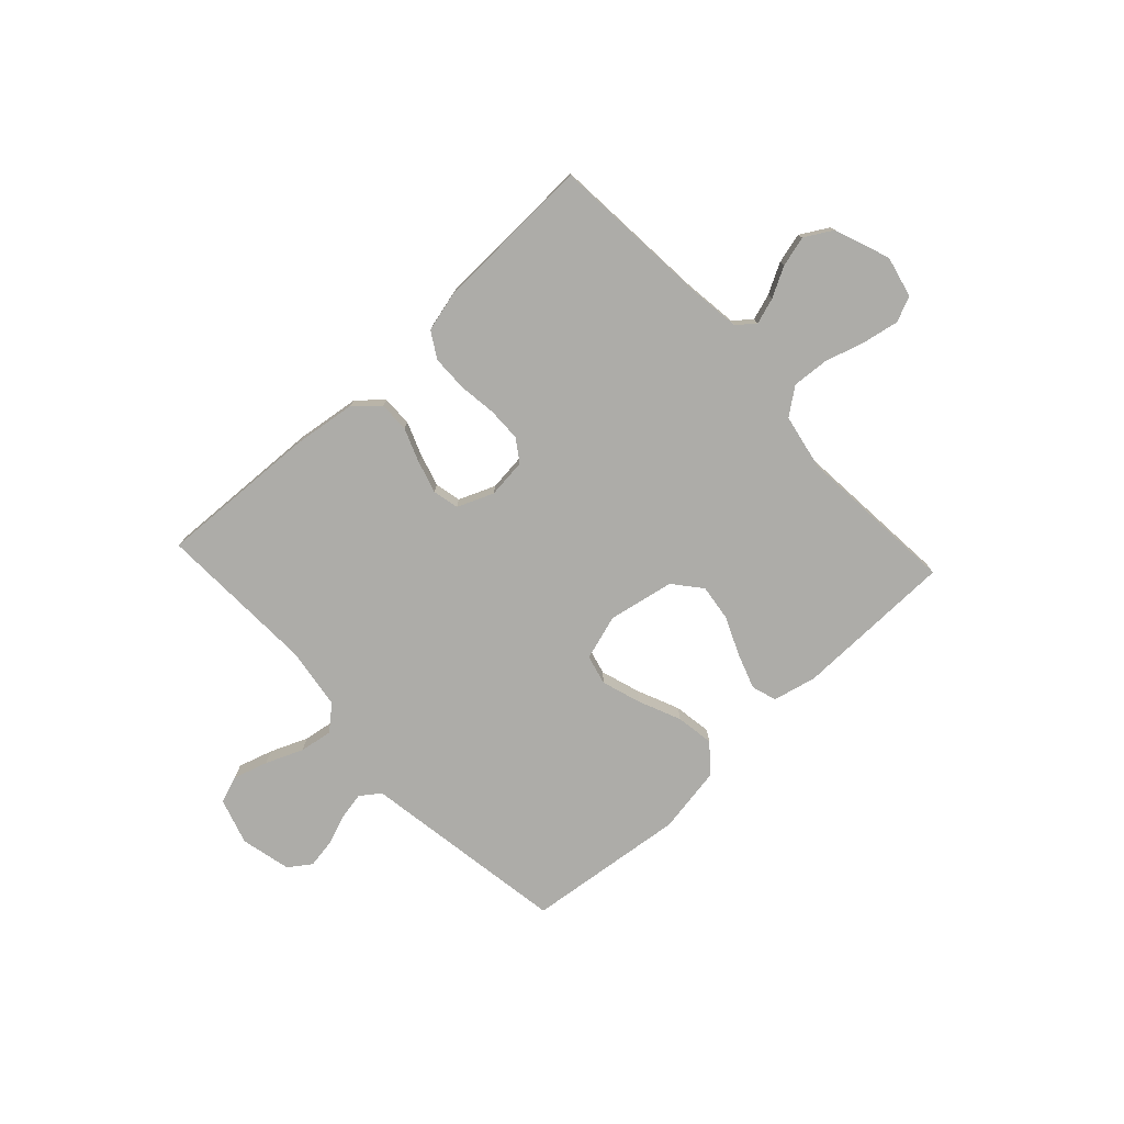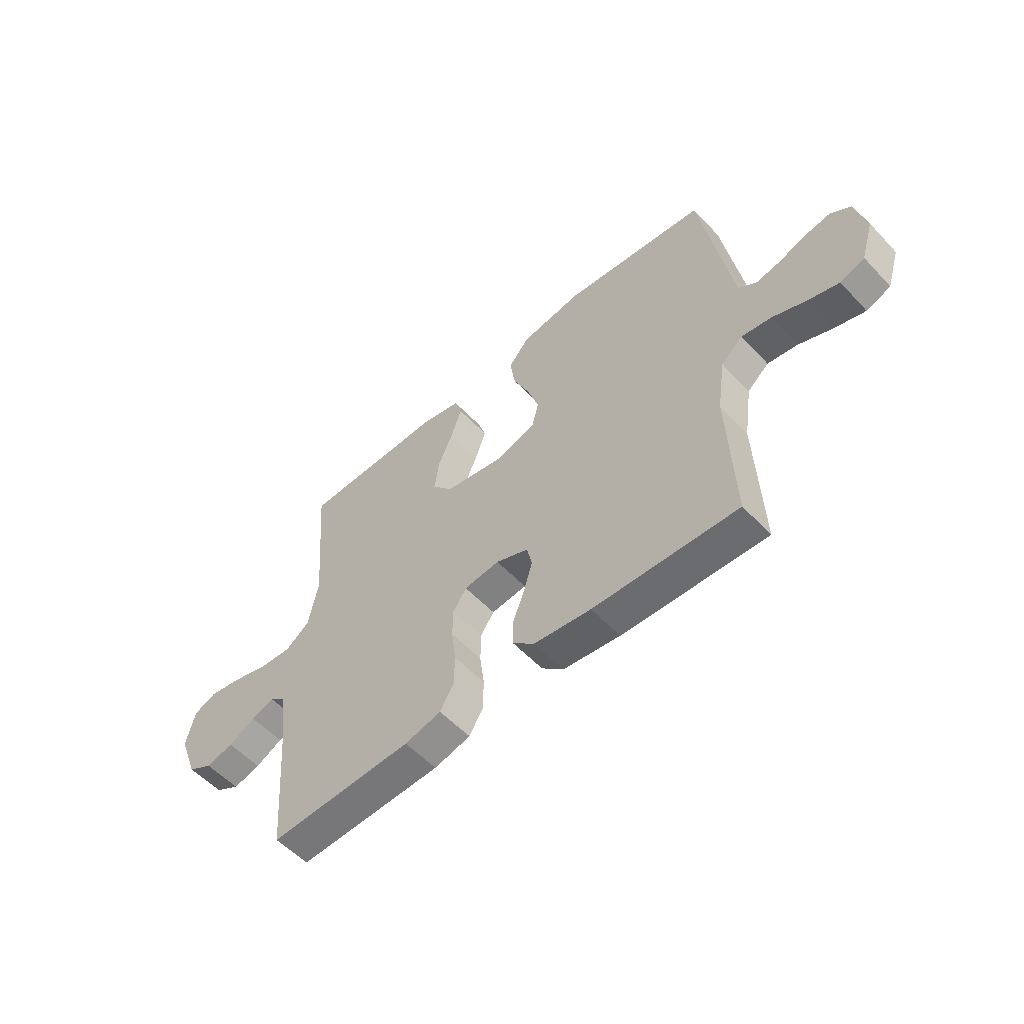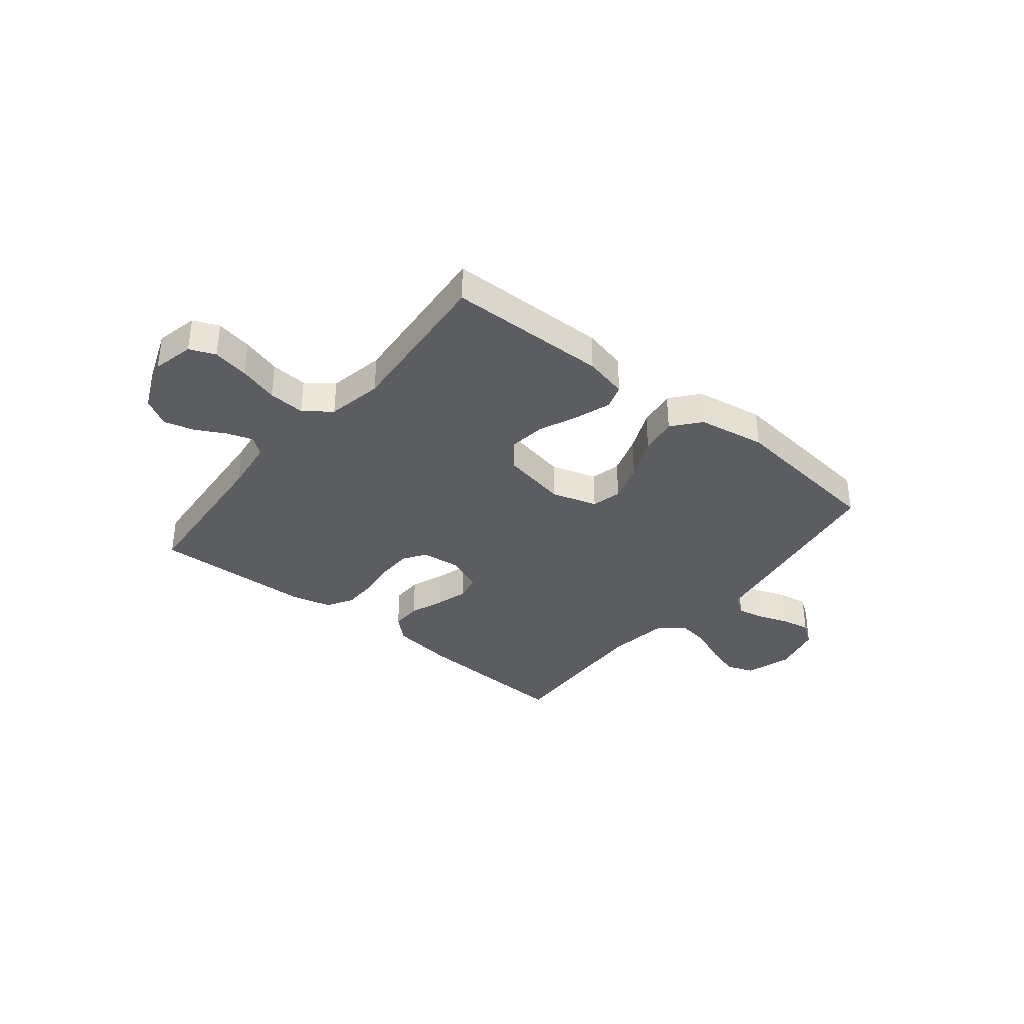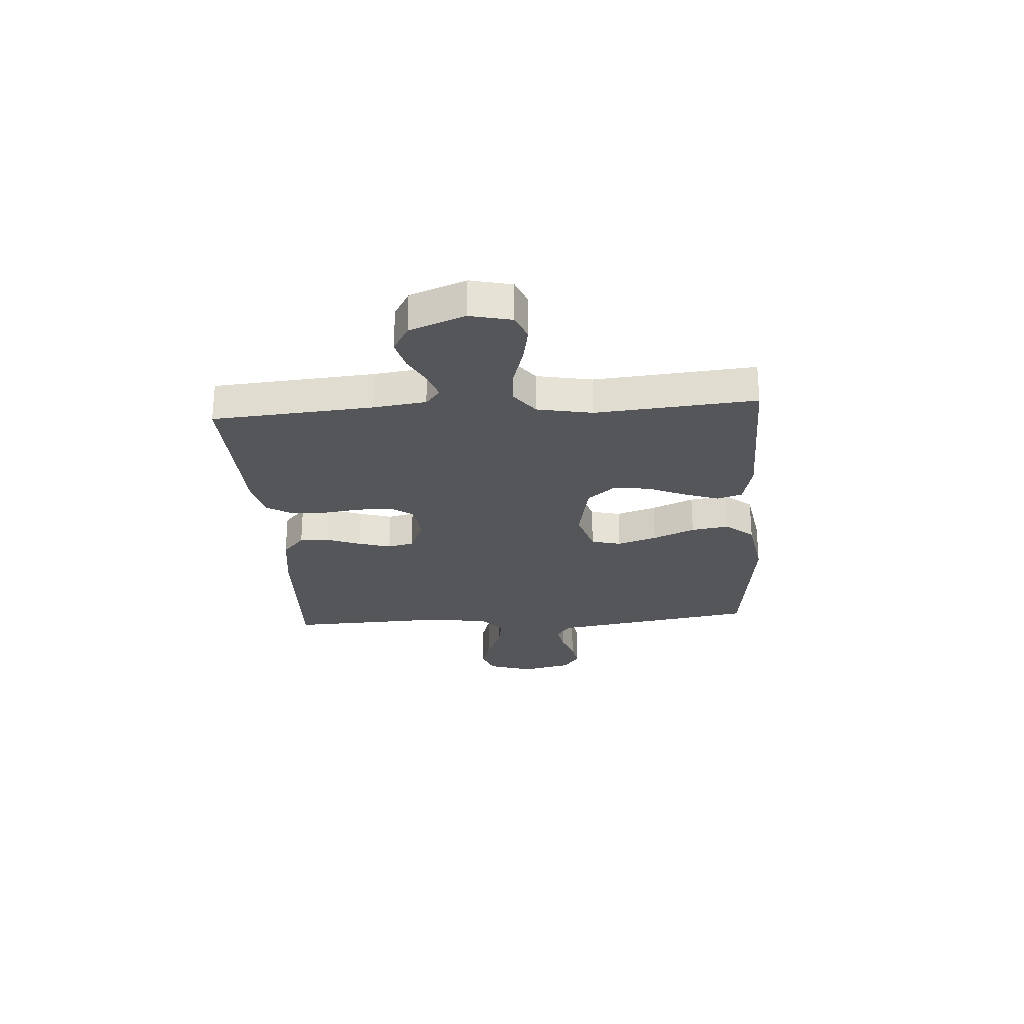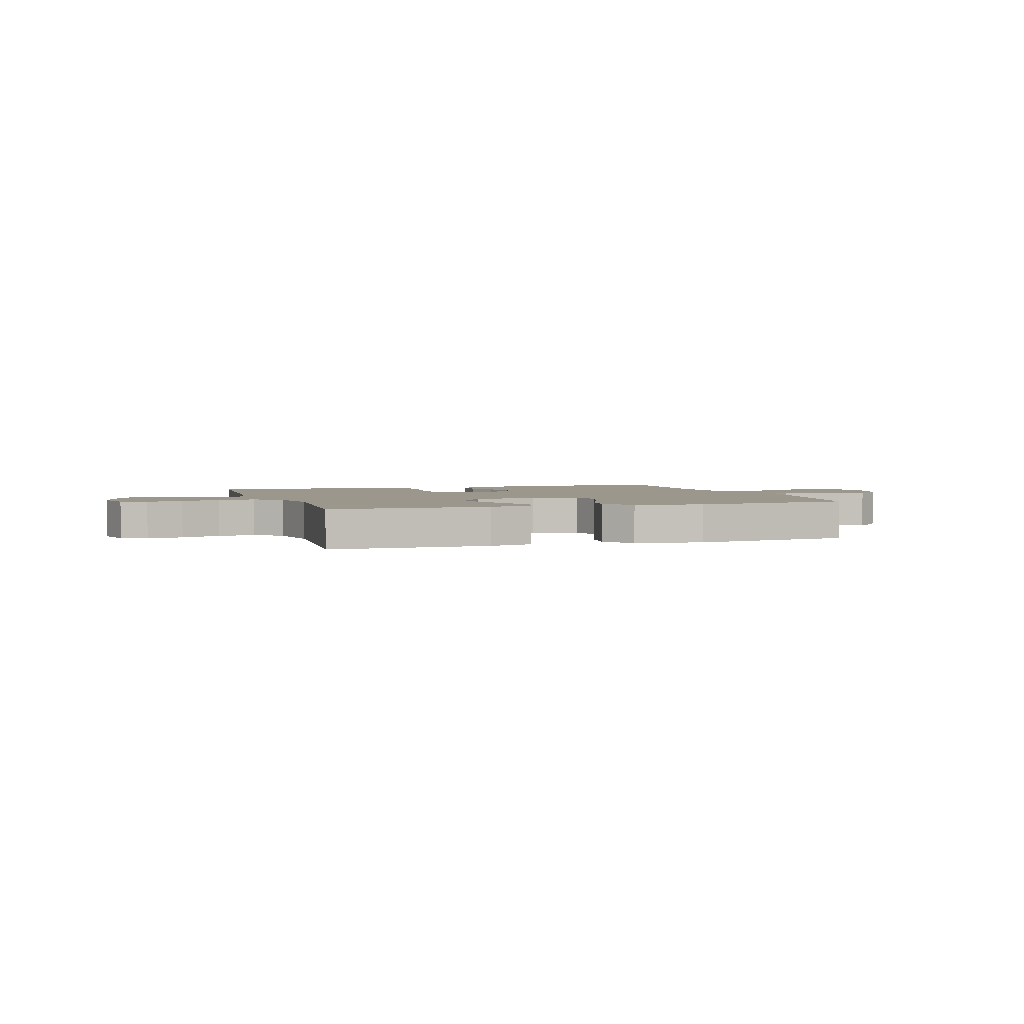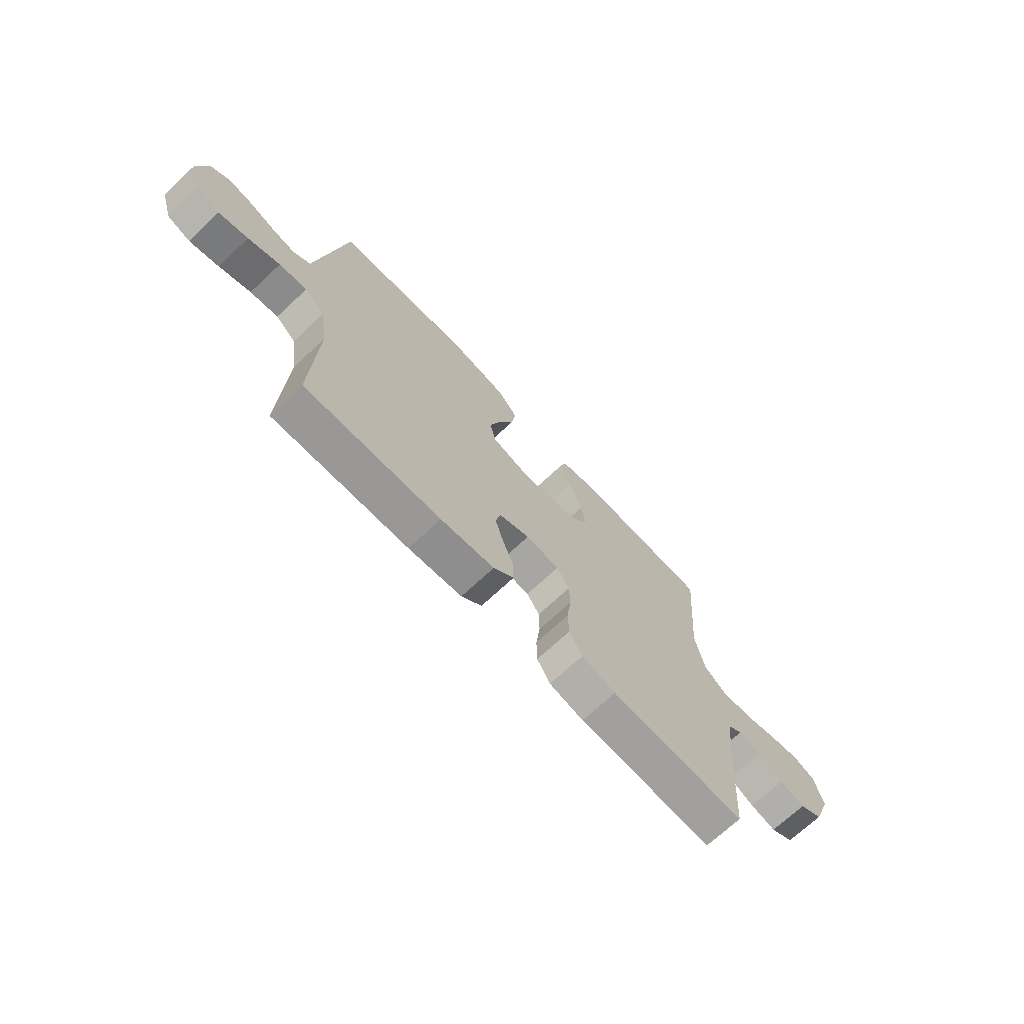
<metadata>
{"format":"obj","ext":"obj","renderer":"f3d","projection":"perspective","resolution":1024,"background":"white","views":[{"elev":-76.7,"azim":-137.1,"up":"+Y"},{"elev":-55.8,"azim":42.4,"up":"+Z"},{"elev":-35.9,"azim":-38.9,"up":"+Y"},{"elev":-25.8,"azim":-86.0,"up":"+Y"},{"elev":2.8,"azim":-18.4,"up":"+Y"},{"elev":-70.3,"azim":133.1,"up":"+Z"}]}
</metadata>
<code>
v -0.5 0.07 0.5
v -0.2 0.07 0.504
v -0.118 0.07 0.485
v -0.103 0.07 0.438
v -0.126 0.07 0.372
v -0.157 0.07 0.3
v -0.166 0.07 0.232
v -0.123 0.07 0.18
v 0 0.07 0.156
v 0.085 0.07 0.182
v 0.099 0.07 0.238
v 0.075 0.07 0.312
v 0.041 0.07 0.391
v 0.03 0.07 0.462
v 0.073 0.07 0.514
v 0.2 0.07 0.535
v 0.5 0.07 0.5
v 0.548 0.07 0.2
v 0.562 0.07 0.111
v 0.599 0.07 0.084
v 0.651 0.07 0.094
v 0.708 0.07 0.115
v 0.762 0.07 0.124
v 0.804 0.07 0.094
v 0.826 0.07 0
v 0.799 0.07 -0.086
v 0.748 0.07 -0.105
v 0.683 0.07 -0.085
v 0.613 0.07 -0.056
v 0.551 0.07 -0.046
v 0.506 0.07 -0.085
v 0.489 0.07 -0.2
v 0.5 0.07 -0.5
v 0.2 0.07 -0.486
v 0.081 0.07 -0.47
v 0.036 0.07 -0.429
v 0.037 0.07 -0.372
v 0.061 0.07 -0.309
v 0.079 0.07 -0.248
v 0.068 0.07 -0.199
v 0 0.07 -0.171
v -0.074 0.07 -0.179
v -0.102 0.07 -0.221
v -0.103 0.07 -0.284
v -0.094 0.07 -0.355
v -0.095 0.07 -0.422
v -0.124 0.07 -0.471
v -0.2 0.07 -0.49
v -0.5 0.07 -0.5
v -0.523 0.07 -0.2
v -0.536 0.07 -0.1
v -0.569 0.07 -0.073
v -0.618 0.07 -0.089
v -0.674 0.07 -0.119
v -0.731 0.07 -0.134
v -0.783 0.07 -0.104
v -0.822 0.07 0
v -0.804 0.07 0.078
v -0.756 0.07 0.098
v -0.688 0.07 0.085
v -0.614 0.07 0.063
v -0.545 0.07 0.058
v -0.495 0.07 0.096
v -0.475 0.07 0.2
v -0.5 0 0.5
v -0.2 0 0.504
v -0.118 0 0.485
v -0.103 0 0.438
v -0.126 0 0.372
v -0.157 0 0.3
v -0.166 0 0.232
v -0.123 0 0.18
v 0 0 0.156
v 0.085 0 0.182
v 0.099 0 0.238
v 0.075 0 0.312
v 0.041 0 0.391
v 0.03 0 0.462
v 0.073 0 0.514
v 0.2 0 0.535
v 0.5 0 0.5
v 0.548 0 0.2
v 0.562 0 0.111
v 0.599 0 0.084
v 0.651 0 0.094
v 0.708 0 0.115
v 0.762 0 0.124
v 0.804 0 0.094
v 0.826 0 0
v 0.799 0 -0.086
v 0.748 0 -0.105
v 0.683 0 -0.085
v 0.613 0 -0.056
v 0.551 0 -0.046
v 0.506 0 -0.085
v 0.489 0 -0.2
v 0.5 0 -0.5
v 0.2 0 -0.486
v 0.081 0 -0.47
v 0.036 0 -0.429
v 0.037 0 -0.372
v 0.061 0 -0.309
v 0.079 0 -0.248
v 0.068 0 -0.199
v 0 0 -0.171
v -0.074 0 -0.179
v -0.102 0 -0.221
v -0.103 0 -0.284
v -0.094 0 -0.355
v -0.095 0 -0.422
v -0.124 0 -0.471
v -0.2 0 -0.49
v -0.5 0 -0.5
v -0.523 0 -0.2
v -0.536 0 -0.1
v -0.569 0 -0.073
v -0.618 0 -0.089
v -0.674 0 -0.119
v -0.731 0 -0.134
v -0.783 0 -0.104
v -0.822 0 0
v -0.804 0 0.078
v -0.756 0 0.098
v -0.688 0 0.085
v -0.614 0 0.063
v -0.545 0 0.058
v -0.495 0 0.096
v -0.475 0 0.2
f 58 59 60 61
f 56 57 58 61
f 56 61 62
f 53 54 55 56
f 52 53 56 62
f 51 52 62 63
f 47 48 49 50
f 47 50 51 63
f 44 45 46 47
f 43 44 47 63
f 35 36 37 38
f 35 38 39
f 32 33 34 35
f 31 32 35 39
f 30 31 39 40
f 26 27 28 29
f 24 25 26 29
f 24 29 30
f 21 22 23 24
f 20 21 24 30
f 19 20 30 40
f 12 13 14 15
f 11 12 15 16
f 10 11 16 17
f 3 4 5 6
f 1 2 3 6
f 64 1 6 7
f 42 43 63 64
f 41 42 64 7
f 40 41 7 8
f 10 17 18 19
f 9 10 19 40
f 8 9 40
f 125 124 123 122
f 125 122 121 120
f 126 125 120
f 120 119 118 117
f 126 120 117 116
f 127 126 116 115
f 114 113 112 111
f 127 115 114 111
f 111 110 109 108
f 127 111 108 107
f 102 101 100 99
f 103 102 99
f 99 98 97 96
f 103 99 96 95
f 104 103 95 94
f 93 92 91 90
f 93 90 89 88
f 94 93 88
f 88 87 86 85
f 94 88 85 84
f 104 94 84 83
f 79 78 77 76
f 80 79 76 75
f 81 80 75 74
f 70 69 68 67
f 70 67 66 65
f 71 70 65 128
f 128 127 107 106
f 71 128 106 105
f 72 71 105 104
f 83 82 81 74
f 104 83 74 73
f 104 73 72
f 1 65 66 2
f 2 66 67 3
f 3 67 68 4
f 4 68 69 5
f 5 69 70 6
f 6 70 71 7
f 7 71 72 8
f 8 72 73 9
f 9 73 74 10
f 10 74 75 11
f 11 75 76 12
f 12 76 77 13
f 13 77 78 14
f 14 78 79 15
f 15 79 80 16
f 16 80 81 17
f 17 81 82 18
f 18 82 83 19
f 19 83 84 20
f 20 84 85 21
f 21 85 86 22
f 22 86 87 23
f 23 87 88 24
f 24 88 89 25
f 25 89 90 26
f 26 90 91 27
f 27 91 92 28
f 28 92 93 29
f 29 93 94 30
f 30 94 95 31
f 31 95 96 32
f 32 96 97 33
f 33 97 98 34
f 34 98 99 35
f 35 99 100 36
f 36 100 101 37
f 37 101 102 38
f 38 102 103 39
f 39 103 104 40
f 40 104 105 41
f 41 105 106 42
f 42 106 107 43
f 43 107 108 44
f 44 108 109 45
f 45 109 110 46
f 46 110 111 47
f 47 111 112 48
f 48 112 113 49
f 49 113 114 50
f 50 114 115 51
f 51 115 116 52
f 52 116 117 53
f 53 117 118 54
f 54 118 119 55
f 55 119 120 56
f 56 120 121 57
f 57 121 122 58
f 58 122 123 59
f 59 123 124 60
f 60 124 125 61
f 61 125 126 62
f 62 126 127 63
f 63 127 128 64
f 64 128 65 1

</code>
